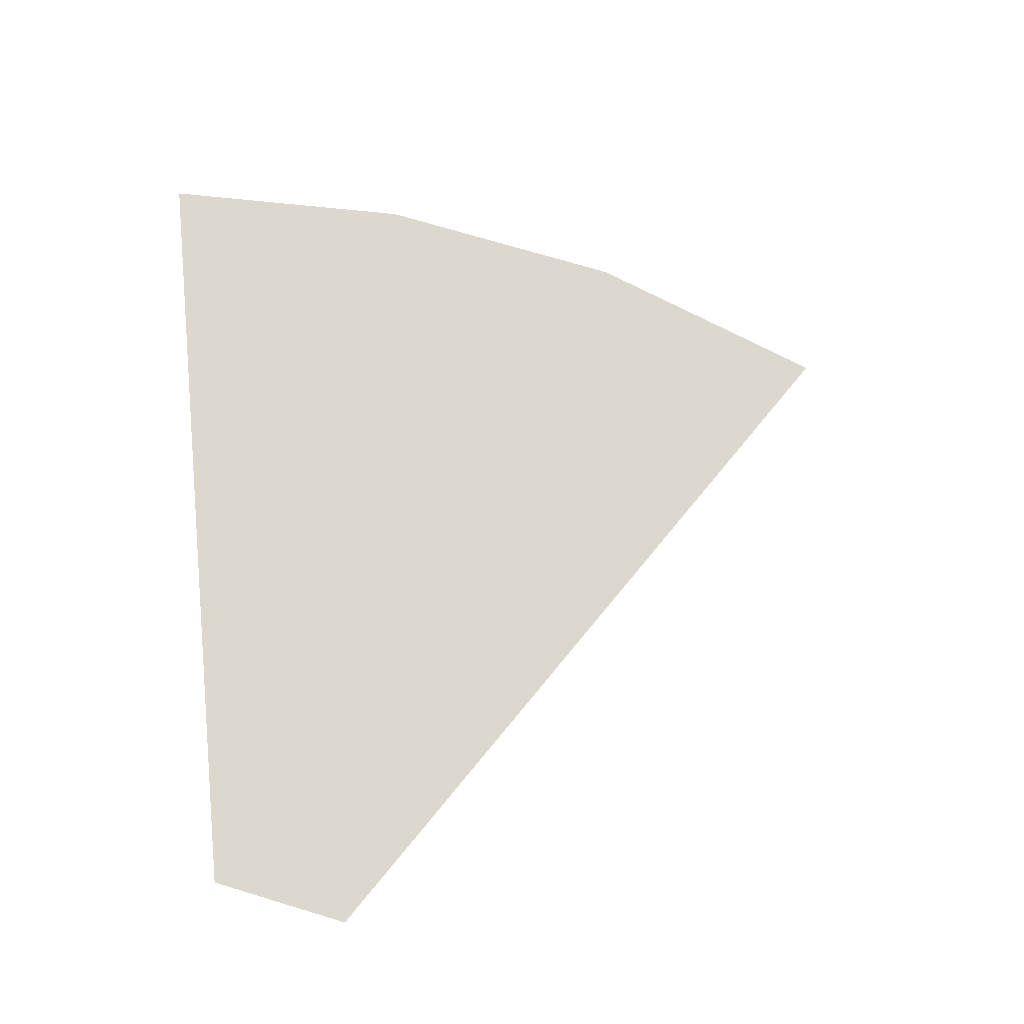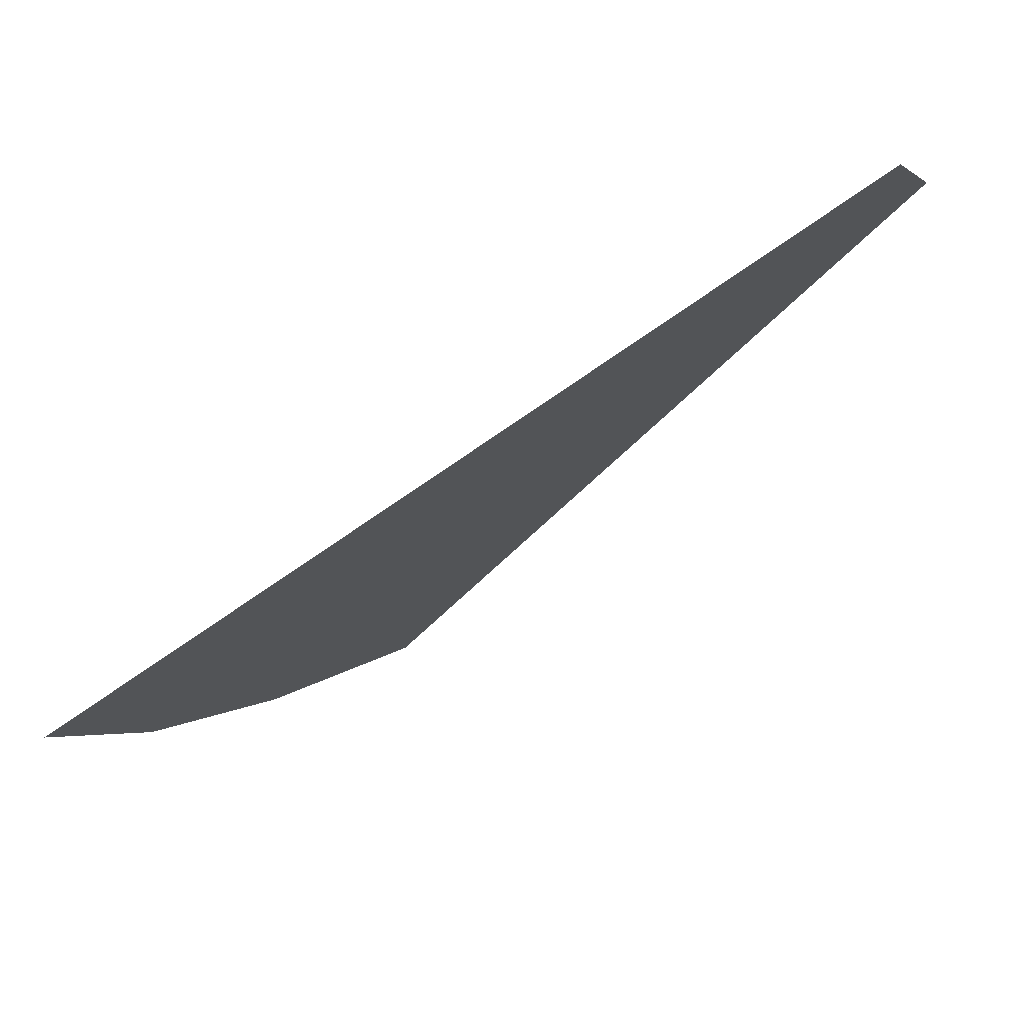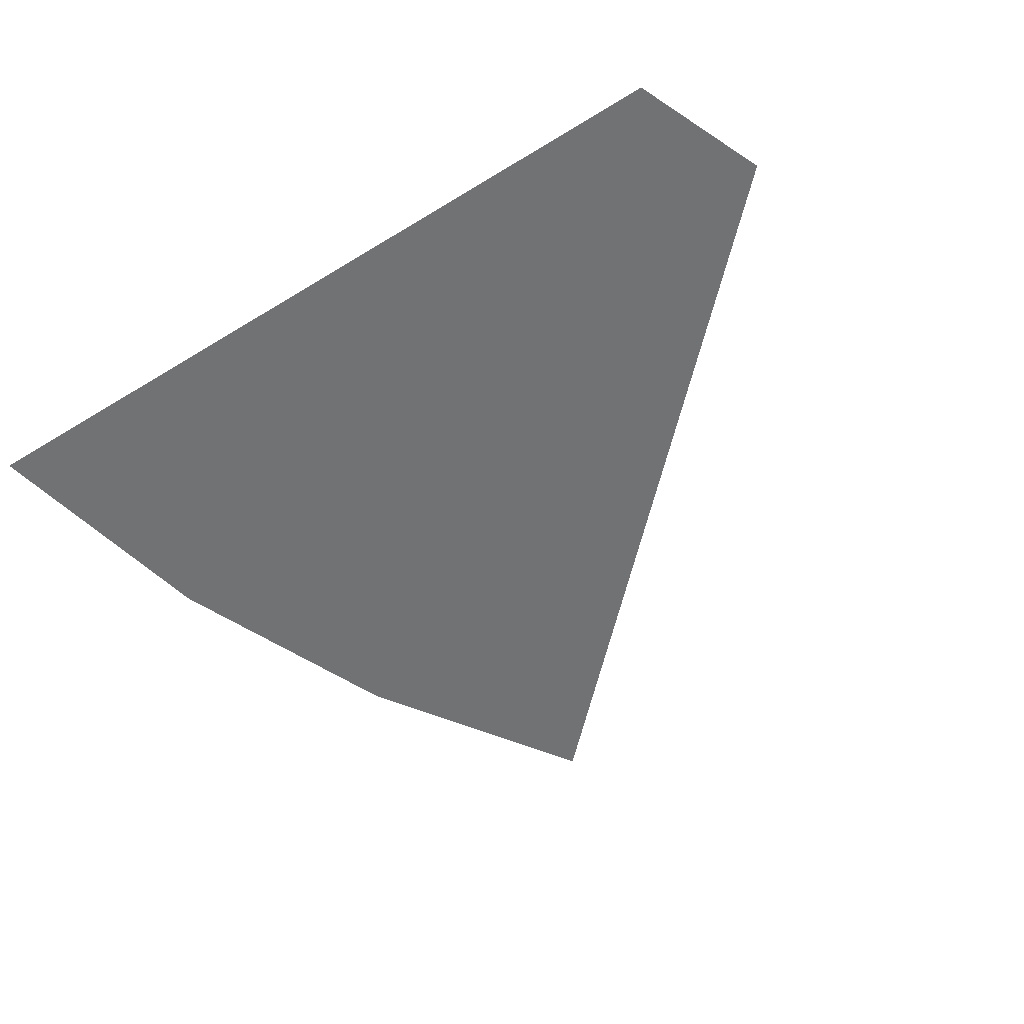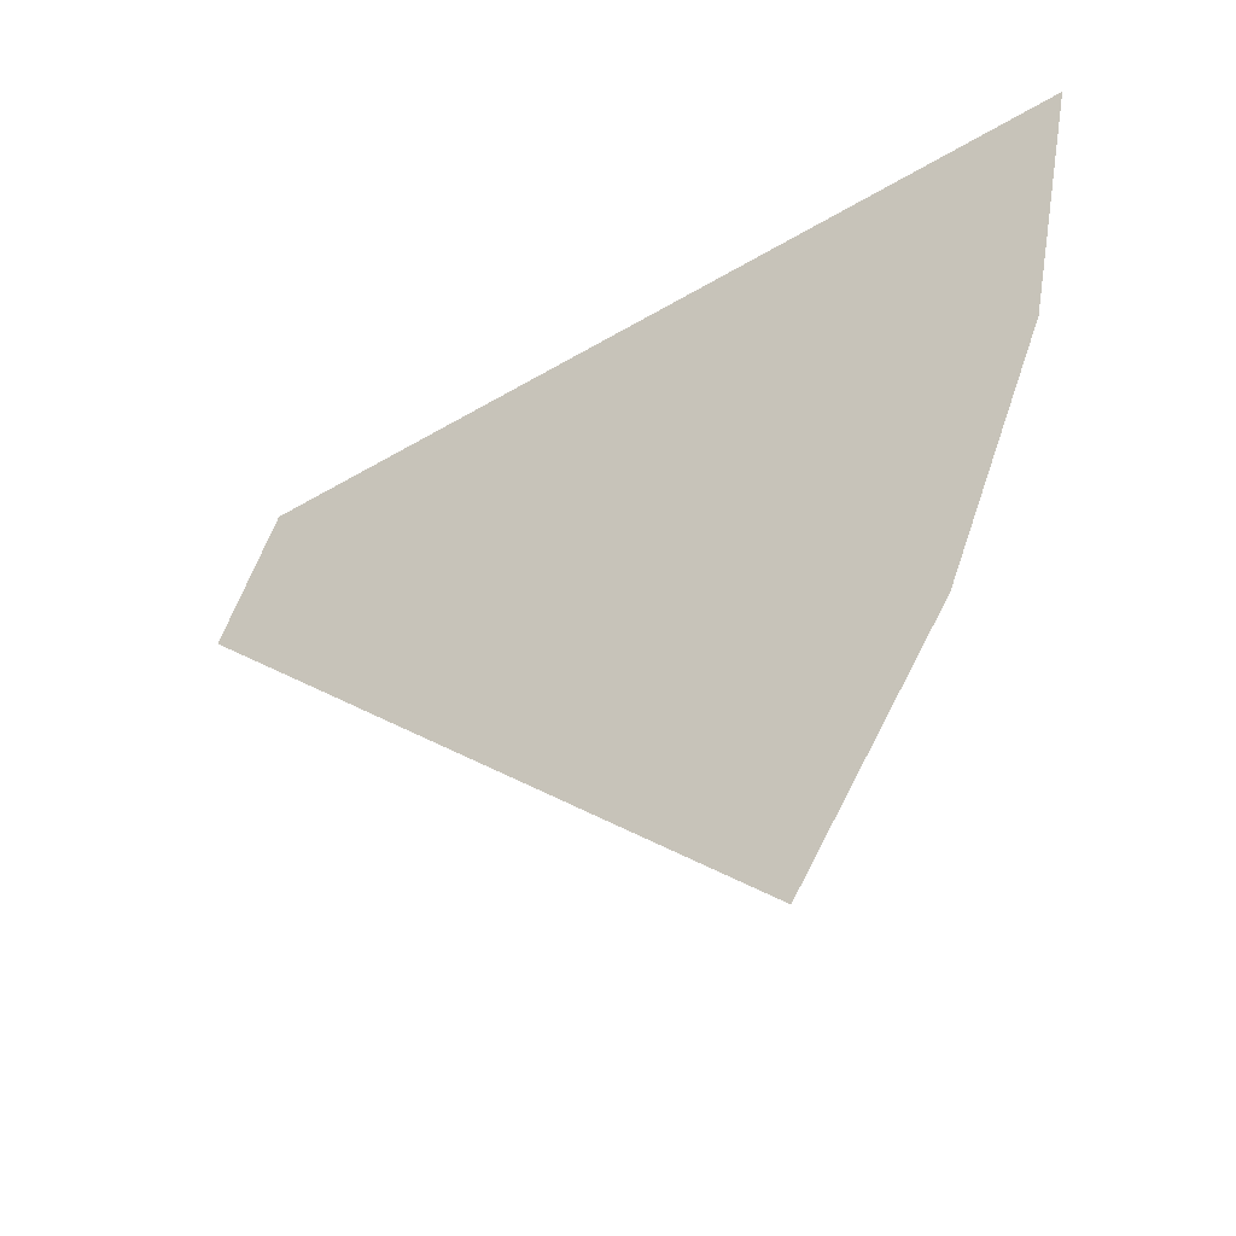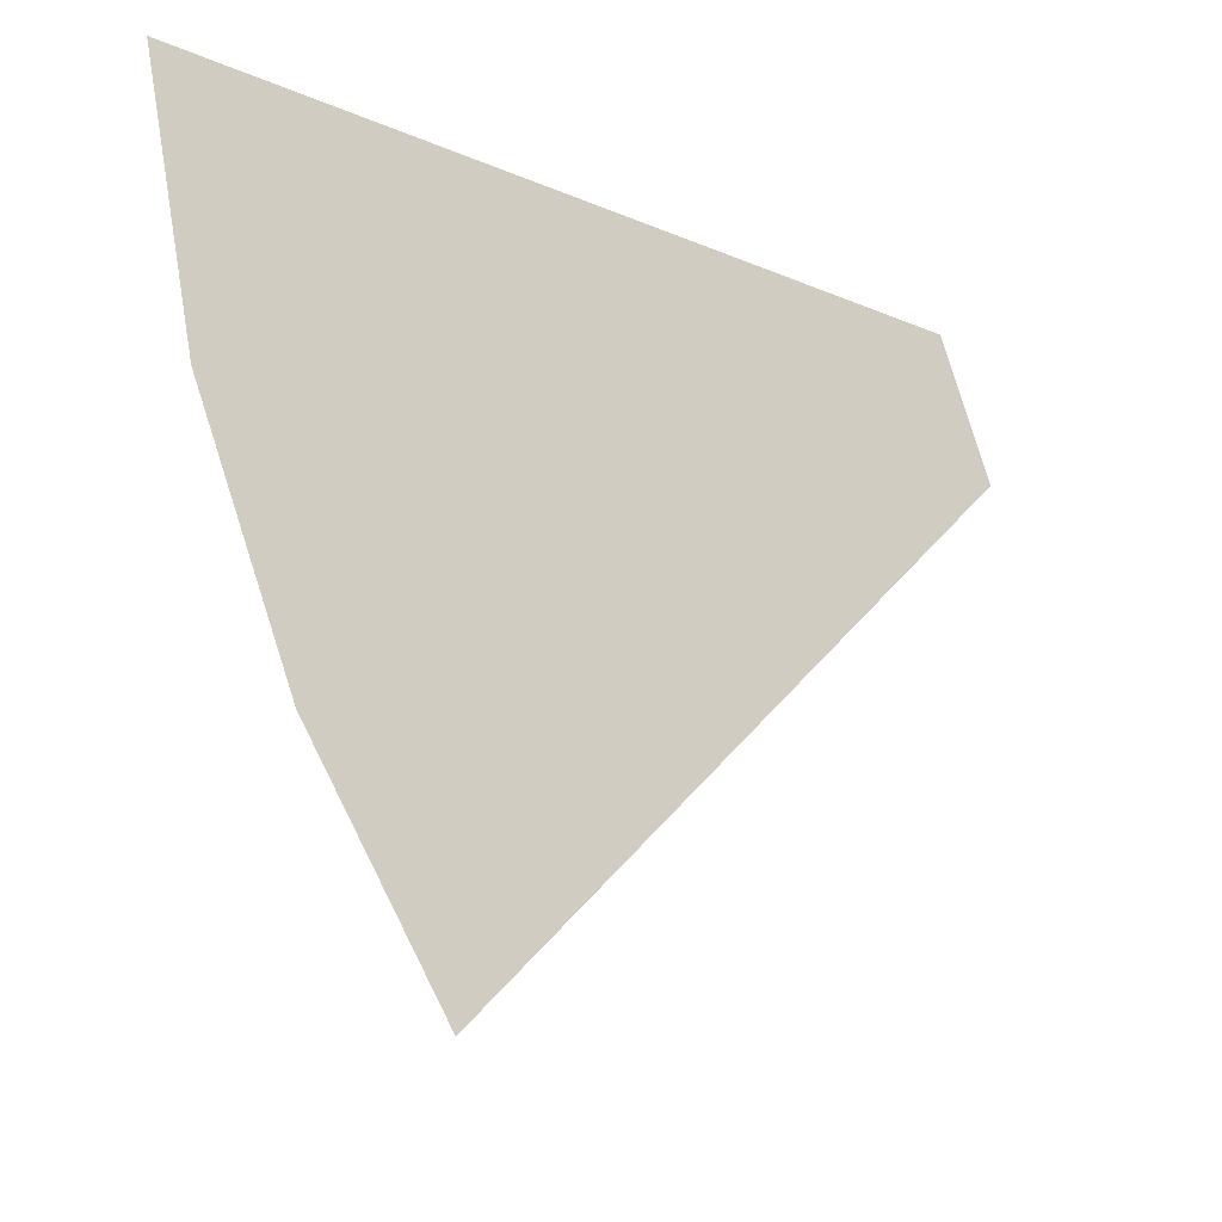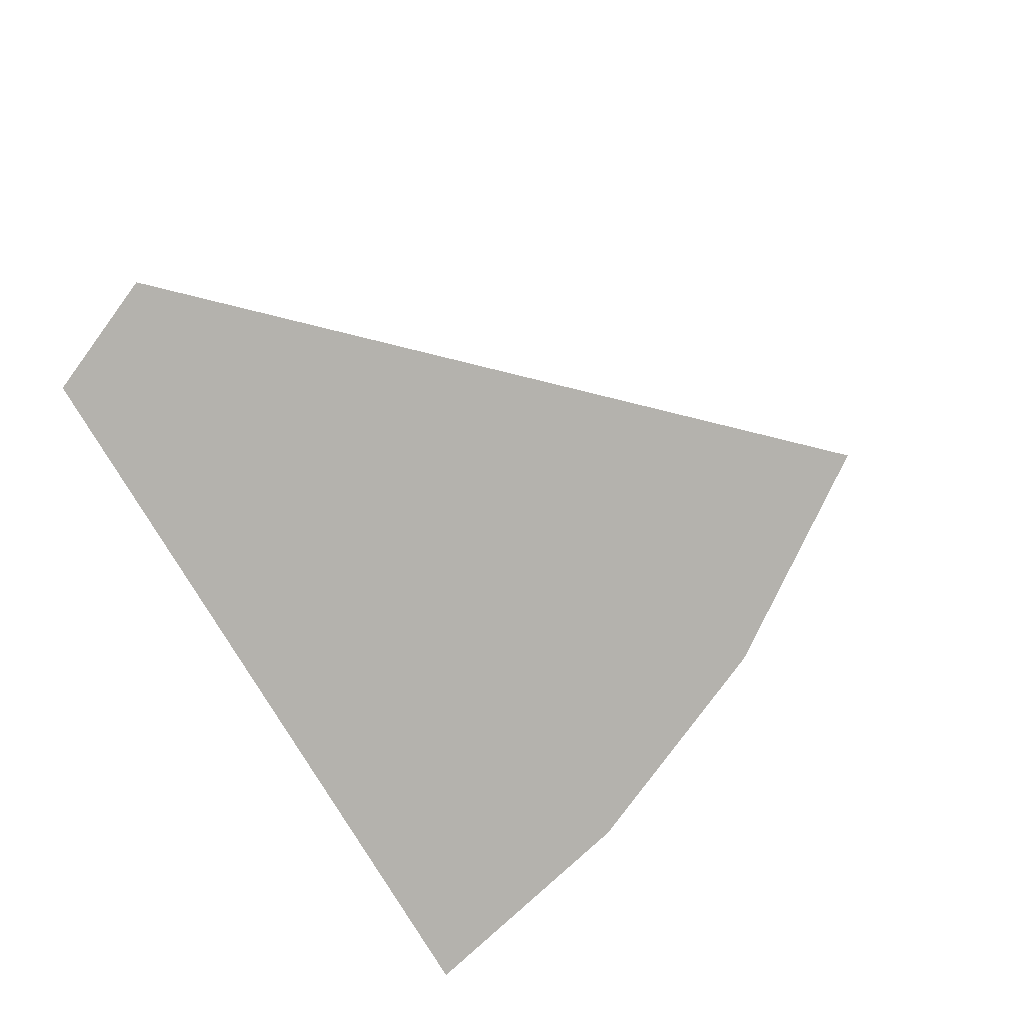
<metadata>
{"format":"obj","ext":"obj","renderer":"f3d","projection":"perspective","resolution":1024,"background":"white","views":[{"elev":72.4,"azim":84.3,"up":"+Y"},{"elev":78.8,"azim":-34.5,"up":"+Z"},{"elev":-55.5,"azim":32.8,"up":"+Y"},{"elev":-45.8,"azim":-145.4,"up":"+Z"},{"elev":-20.5,"azim":-37.9,"up":"+Z"},{"elev":-79.5,"azim":121.2,"up":"+Y"}]}
</metadata>
<code>
g Water1
v -3502 -0.003418 2853
v 3198 -0.003418 2513
v 3054 -0.003418 2860
v -3078 -0.003418 812.3
v 3350 -0.003418 2146
v -2277 -0.003418 -1118
v 3502 -0.003418 1778
v -1126 -0.003418 -2860
g Water1_0
f 3 2 1
f 2 4 1
f 2 5 4
f 5 6 4
f 5 7 6
f 7 8 6

</code>
